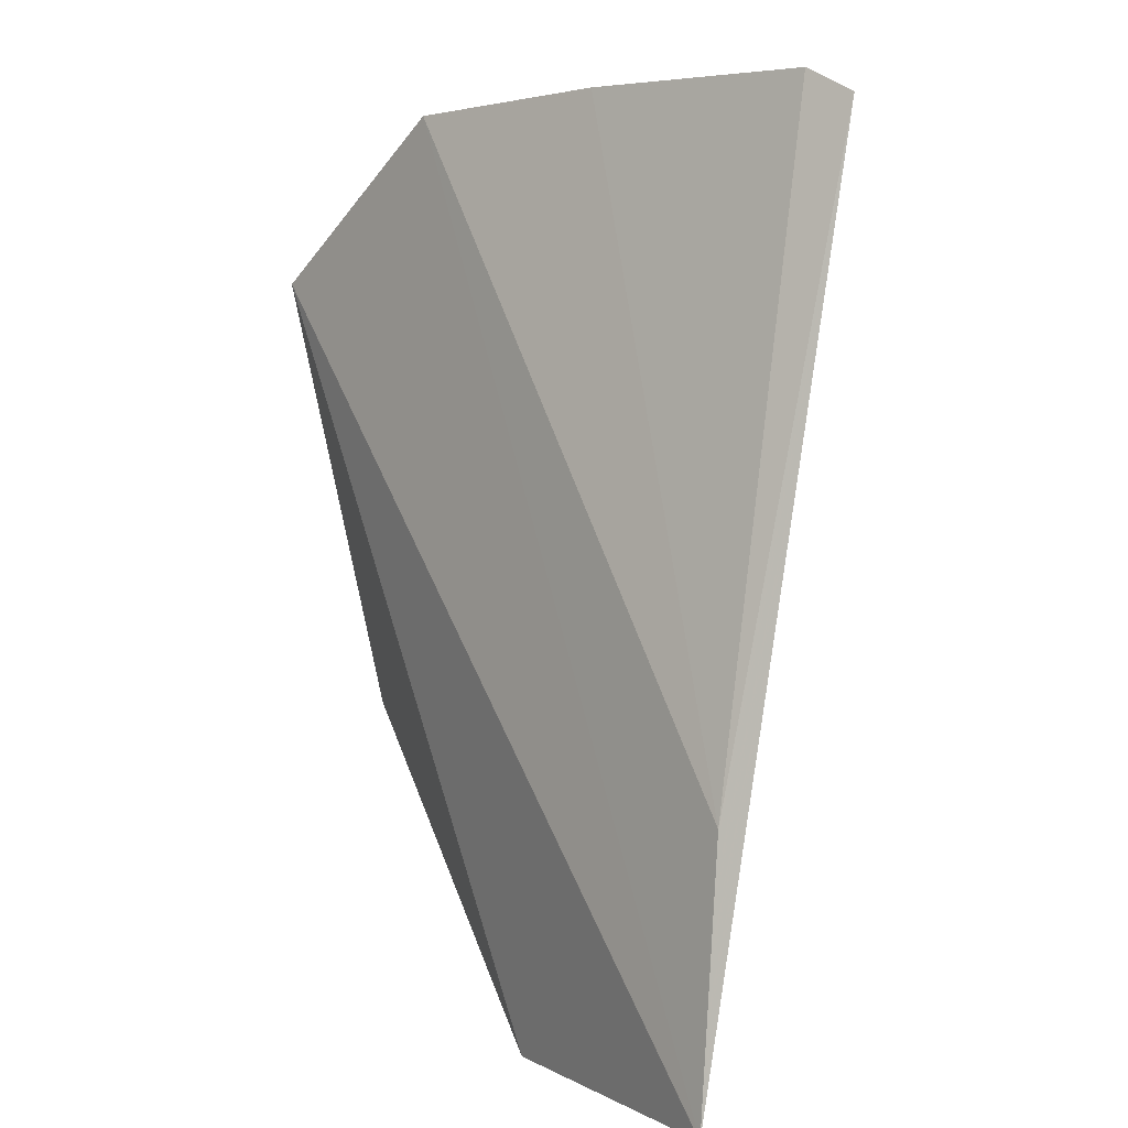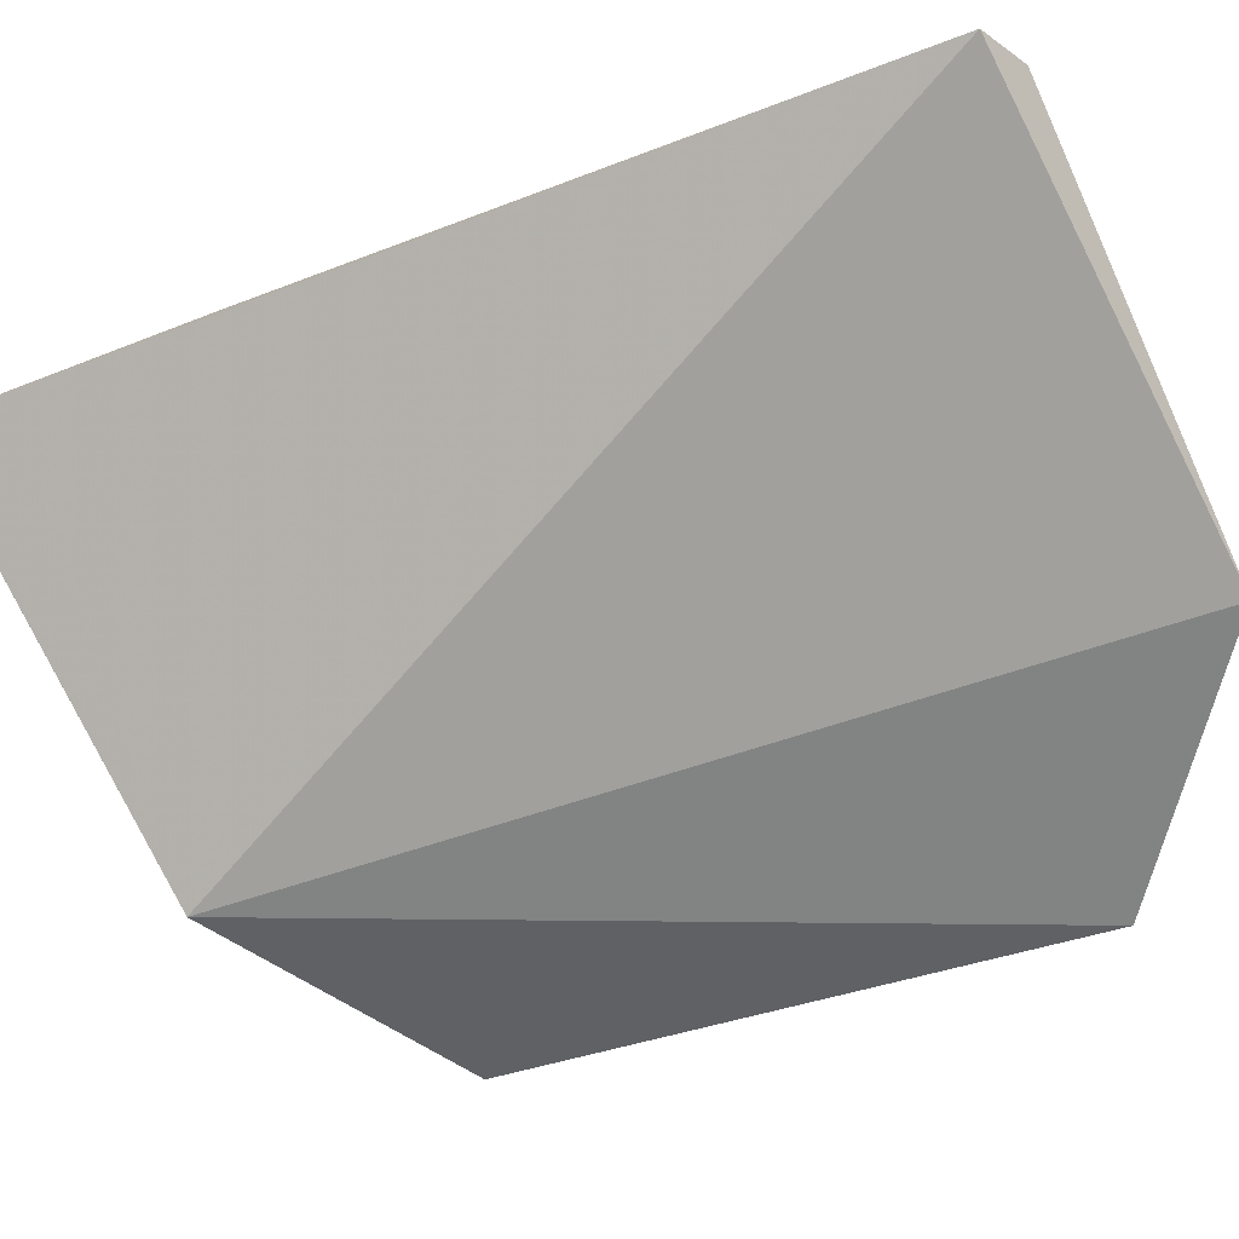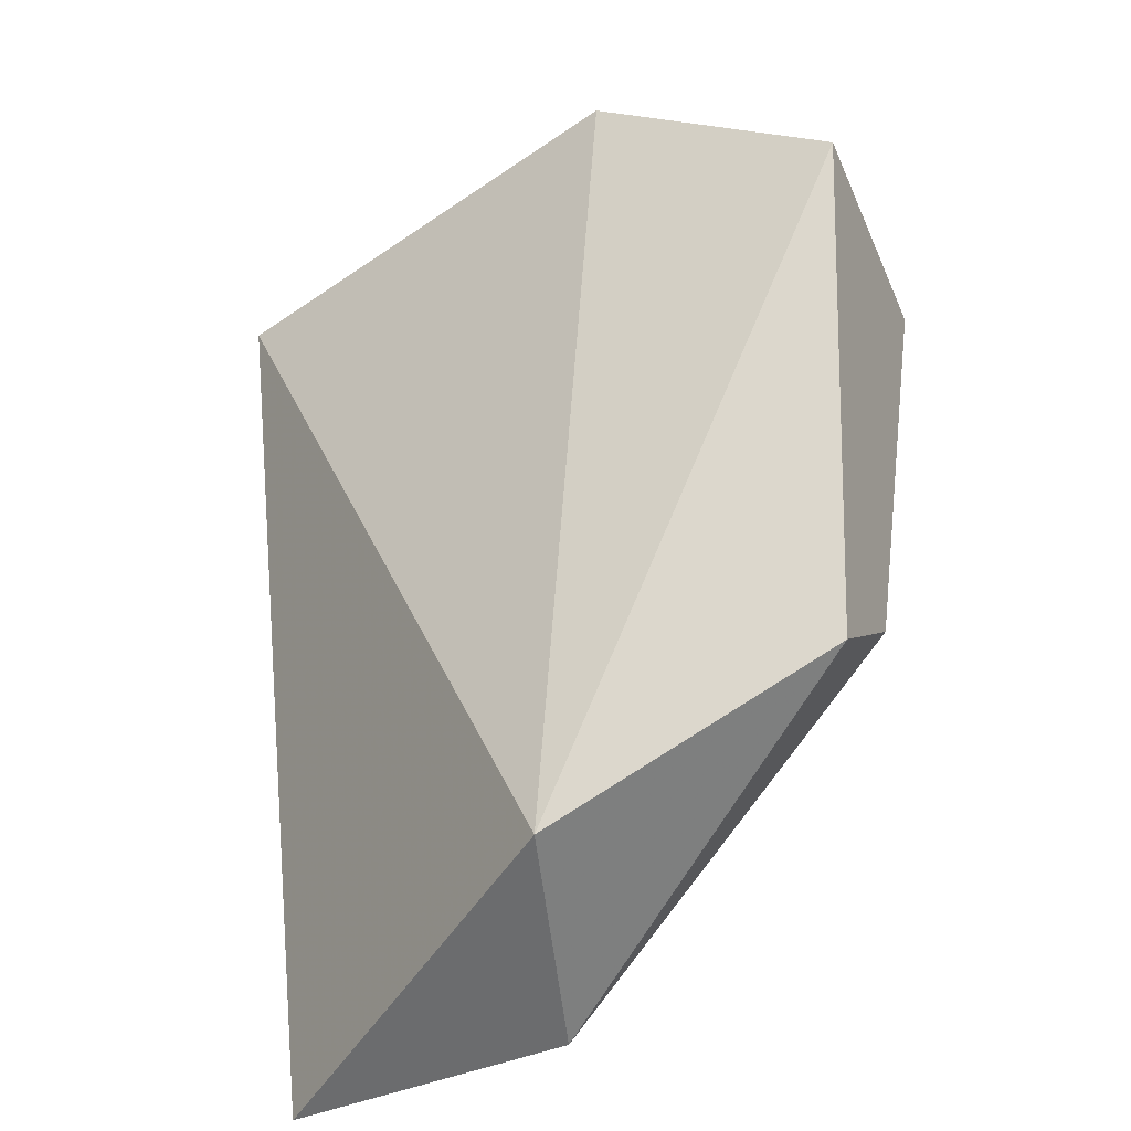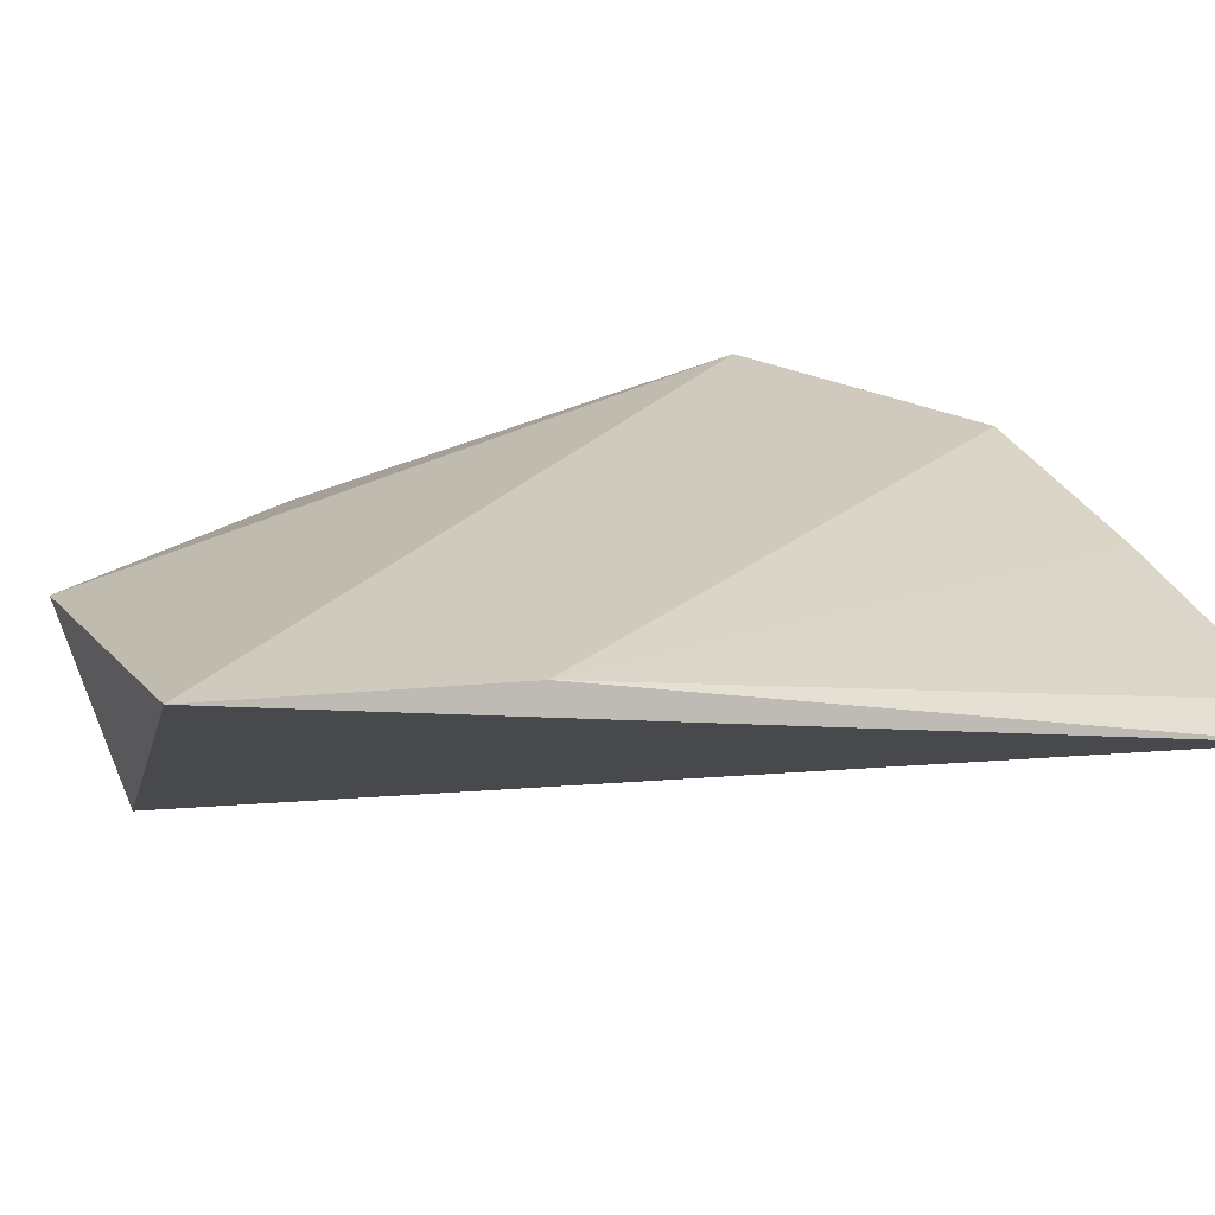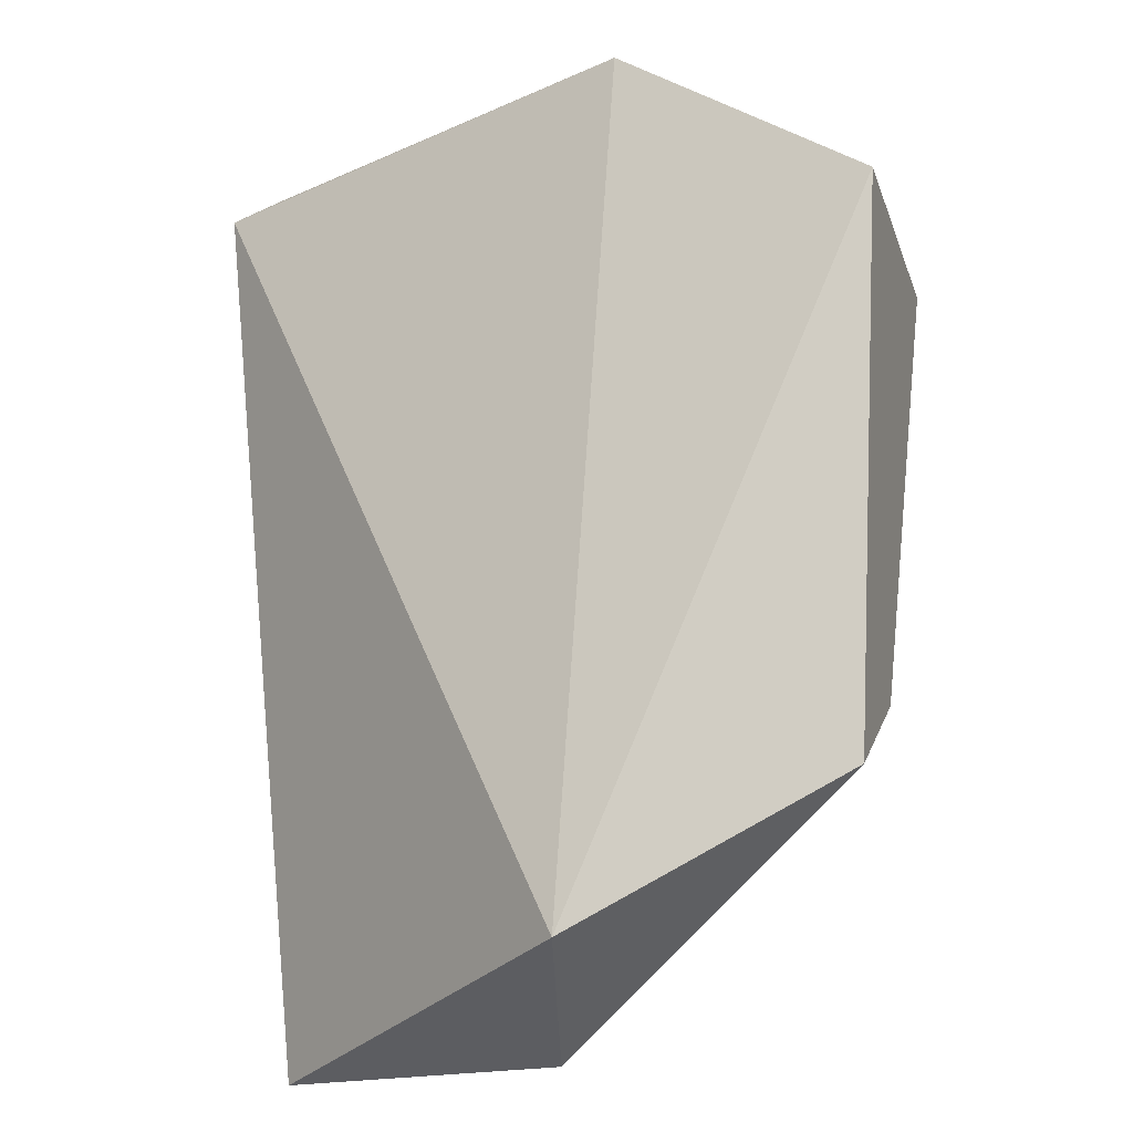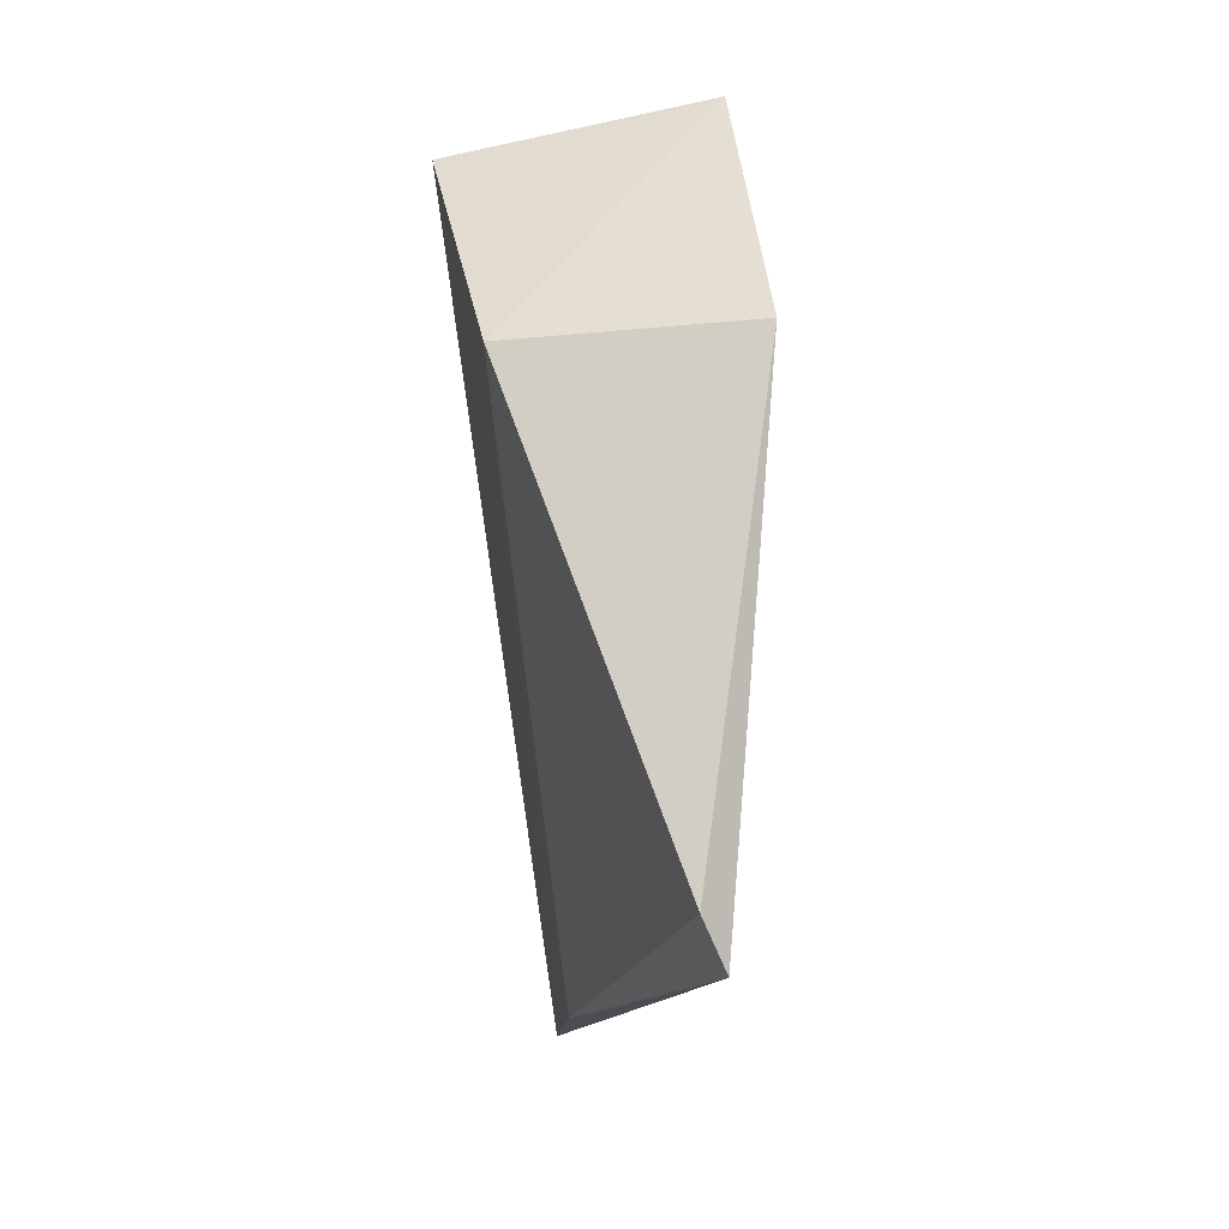
<metadata>
{"format":"obj","ext":"obj","renderer":"f3d","projection":"perspective","resolution":1024,"background":"white","views":[{"elev":4.6,"azim":58.4,"up":"+Y"},{"elev":-64.8,"azim":112.2,"up":"+Z"},{"elev":-37.4,"azim":-148.9,"up":"+Y"},{"elev":15.3,"azim":65.5,"up":"+Z"},{"elev":-19.5,"azim":-154.1,"up":"+Y"},{"elev":77.3,"azim":87.7,"up":"+Y"}]}
</metadata>
<code>
v -0.03596 0.03844 0.02255
v -0.01758 0.001825 0.02178
v -0.01676 0.03793 0.01611
v -0.03591 0.03974 0.01382
v -0.0443 0.01059 0.01581
v -0.01852 0.03889 0.01689
v -0.04451 0.03204 0.02431
v -0.0335 0.005008 0.0133
v -0.0277 0.03891 0.01988
v -0.01754 0.01269 0.02111
v -0.02977 0.001821 0.02173
v -0.04603 0.03284 0.01457
v -0.04385 0.01393 0.02044
v -0.01759 0.001819 0.02178
f 6 3 4
f 7 2 1
f 8 3 2
f 8 4 3
f 9 6 4
f 9 4 1
f 10 2 3
f 10 3 6
f 10 6 9
f 10 9 1
f 10 1 2
f 11 5 8
f 12 7 1
f 12 1 4
f 12 8 5
f 12 4 8
f 13 11 7
f 13 5 11
f 13 12 5
f 13 7 12
f 14 11 8
f 14 8 2
f 14 2 7
f 14 7 11

</code>
